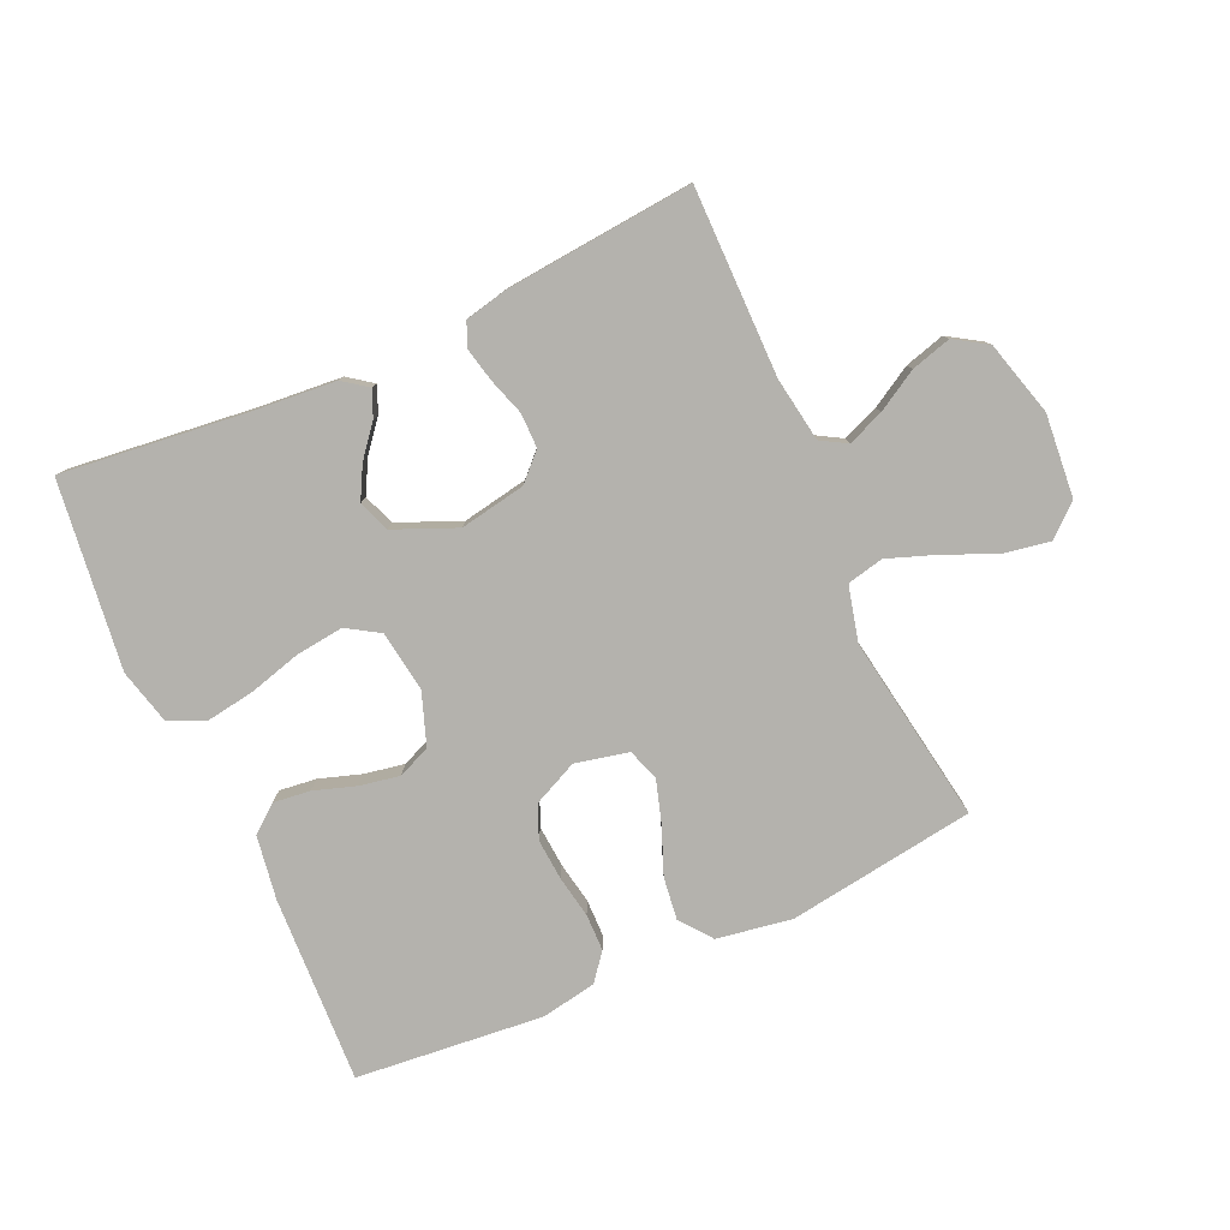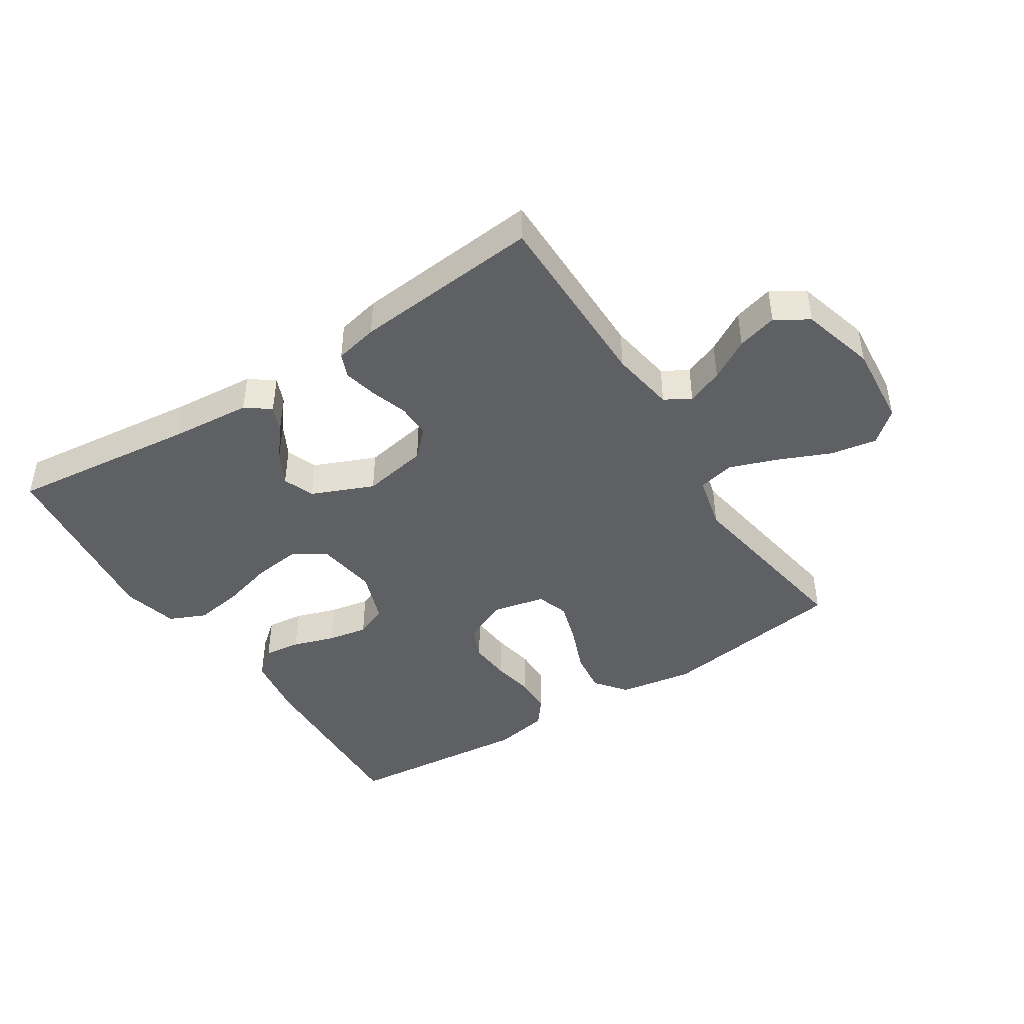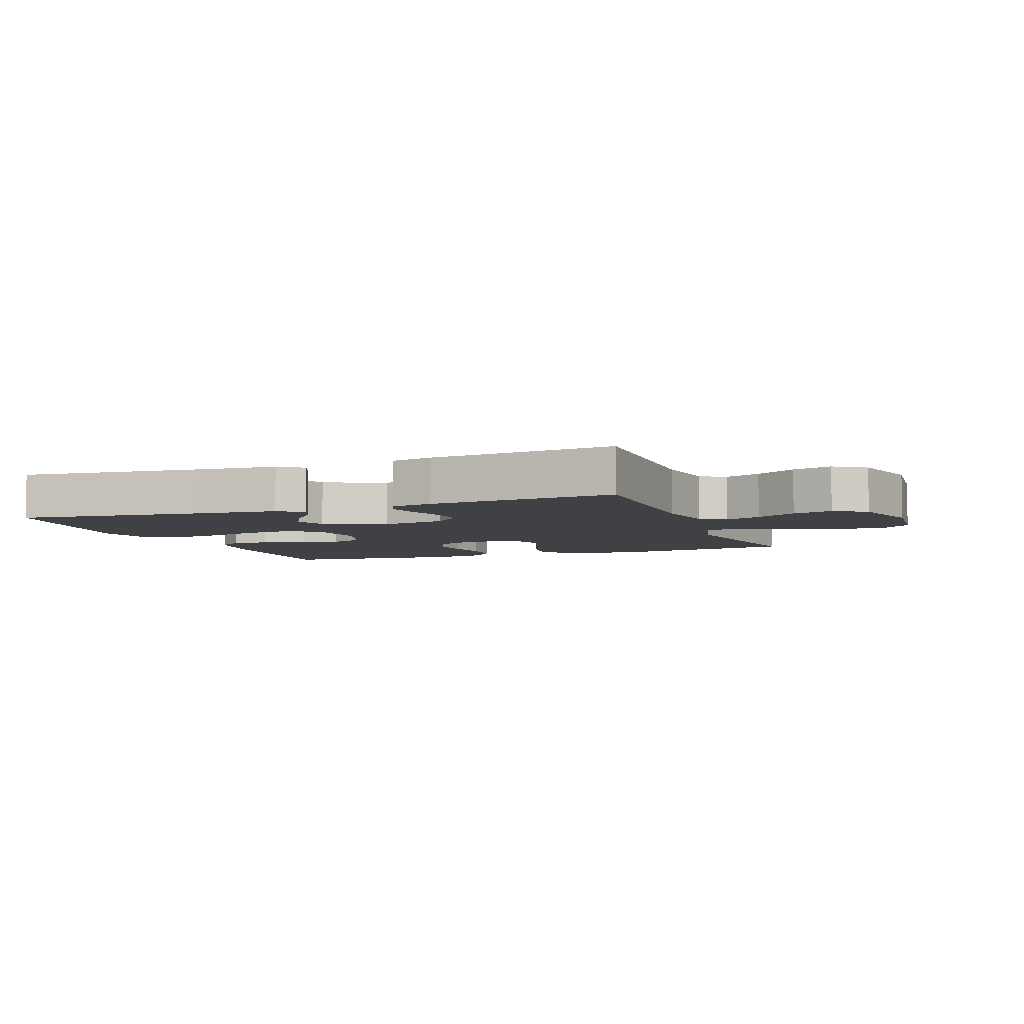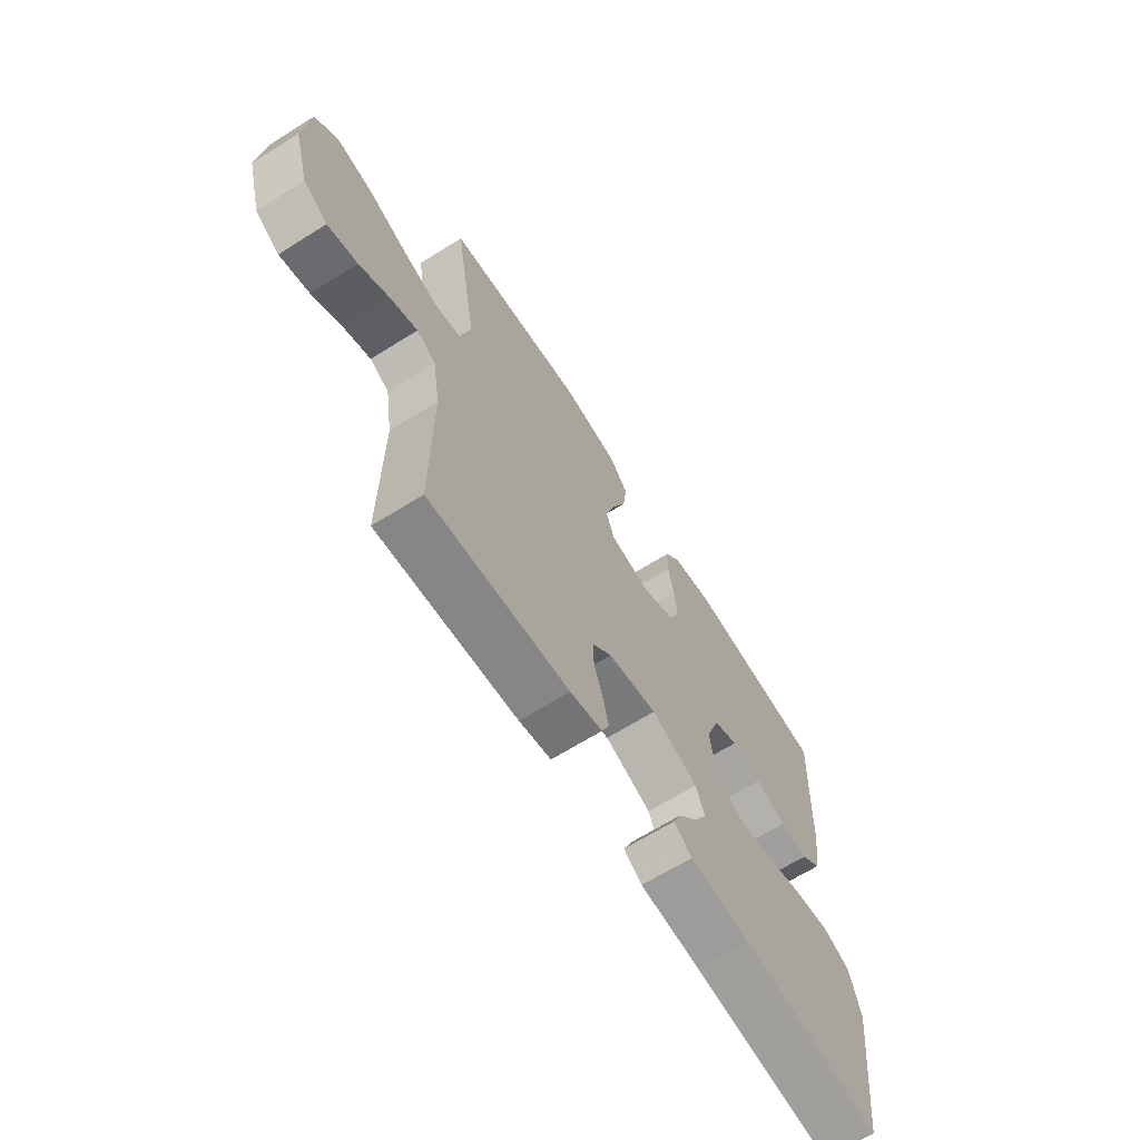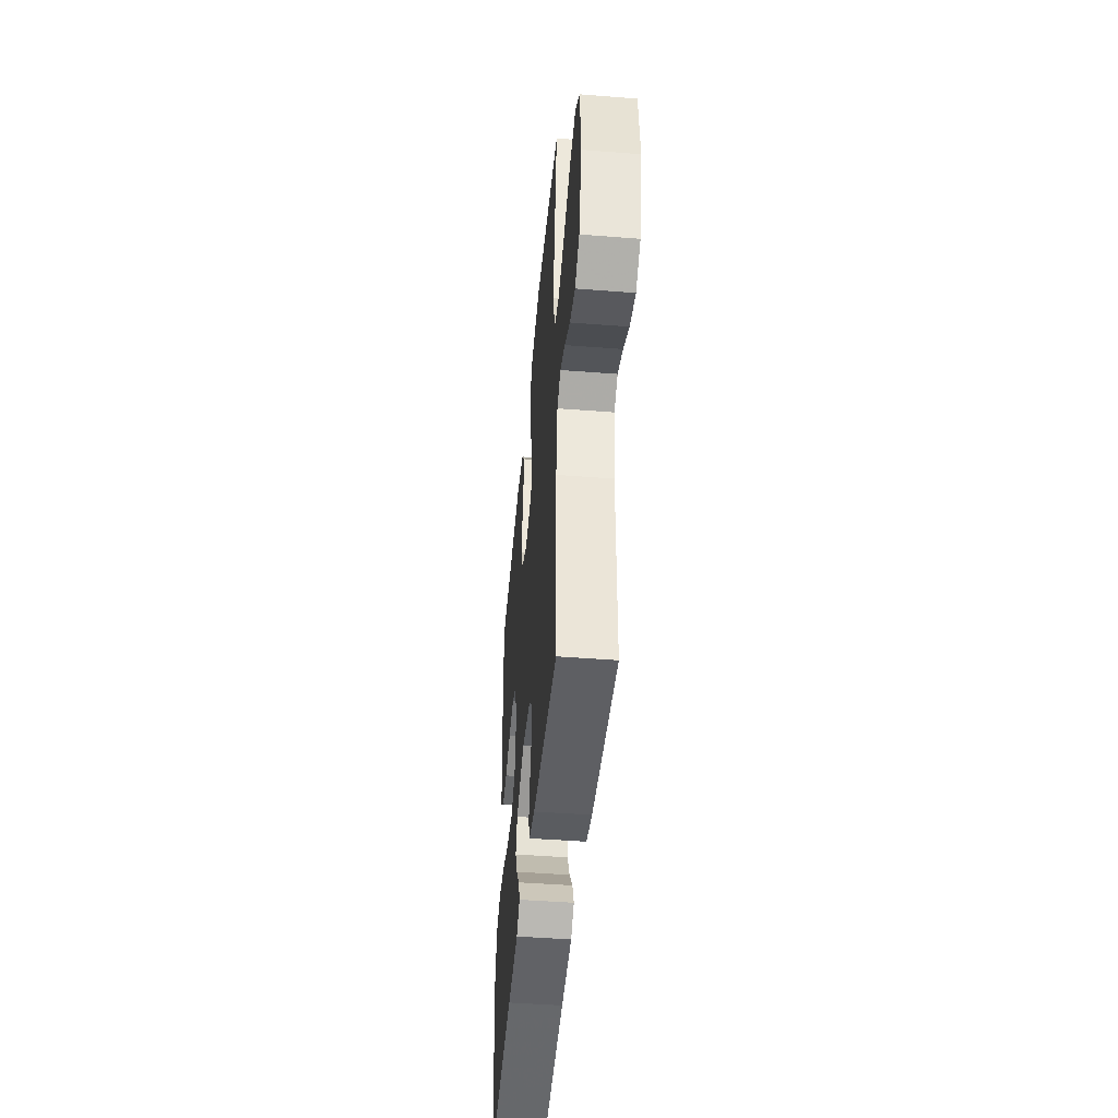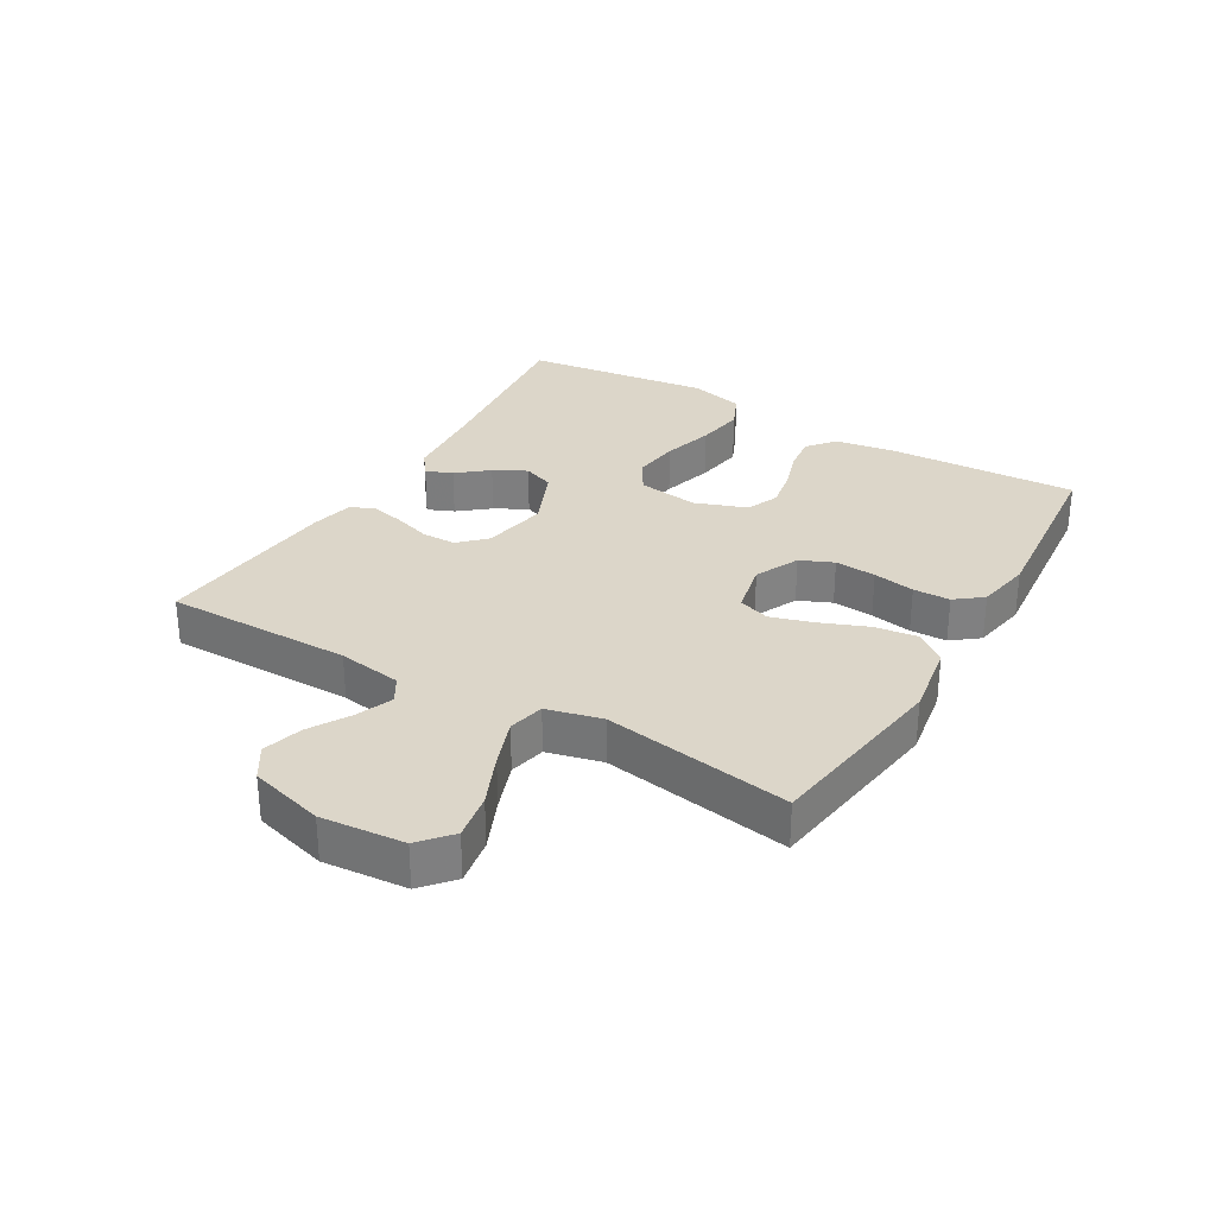
<metadata>
{"format":"obj","ext":"obj","renderer":"f3d","projection":"perspective","resolution":1024,"background":"white","views":[{"elev":-79.5,"azim":-155.7,"up":"+Y"},{"elev":-43.9,"azim":-147.1,"up":"+Y"},{"elev":-5.6,"azim":-159.4,"up":"+Y"},{"elev":-66.3,"azim":-57.8,"up":"+Z"},{"elev":-45.8,"azim":-95.1,"up":"+Z"},{"elev":30.2,"azim":-59.5,"up":"+Y"}]}
</metadata>
<code>
v -0.5 0.07 0.5
v -0.2 0.07 0.543
v -0.081 0.07 0.523
v -0.042 0.07 0.473
v -0.051 0.07 0.405
v -0.081 0.07 0.33
v -0.102 0.07 0.262
v -0.085 0.07 0.211
v 0 0.07 0.192
v 0.071 0.07 0.225
v 0.094 0.07 0.278
v 0.089 0.07 0.344
v 0.077 0.07 0.411
v 0.078 0.07 0.47
v 0.112 0.07 0.513
v 0.2 0.07 0.529
v 0.5 0.07 0.5
v 0.486 0.07 0.2
v 0.47 0.07 0.099
v 0.427 0.07 0.064
v 0.368 0.07 0.071
v 0.301 0.07 0.093
v 0.237 0.07 0.105
v 0.185 0.07 0.083
v 0.155 0.07 0
v 0.169 0.07 -0.098
v 0.221 0.07 -0.13
v 0.297 0.07 -0.121
v 0.38 0.07 -0.098
v 0.458 0.07 -0.086
v 0.516 0.07 -0.112
v 0.538 0.07 -0.2
v 0.5 0.07 -0.5
v 0.2 0.07 -0.466
v 0.071 0.07 -0.455
v 0.032 0.07 -0.426
v 0.05 0.07 -0.384
v 0.09 0.07 -0.335
v 0.118 0.07 -0.283
v 0.099 0.07 -0.233
v 0 0.07 -0.191
v -0.105 0.07 -0.21
v -0.146 0.07 -0.251
v -0.146 0.07 -0.306
v -0.127 0.07 -0.365
v -0.115 0.07 -0.419
v -0.131 0.07 -0.458
v -0.2 0.07 -0.473
v -0.5 0.07 -0.5
v -0.499 0.07 -0.2
v -0.515 0.07 -0.097
v -0.556 0.07 -0.073
v -0.614 0.07 -0.096
v -0.679 0.07 -0.134
v -0.743 0.07 -0.152
v -0.795 0.07 -0.119
v -0.828 0.07 0
v -0.816 0.07 0.133
v -0.766 0.07 0.176
v -0.692 0.07 0.163
v -0.609 0.07 0.127
v -0.532 0.07 0.099
v -0.474 0.07 0.112
v -0.452 0.07 0.2
v -0.5 0 0.5
v -0.2 0 0.543
v -0.081 0 0.523
v -0.042 0 0.473
v -0.051 0 0.405
v -0.081 0 0.33
v -0.102 0 0.262
v -0.085 0 0.211
v 0 0 0.192
v 0.071 0 0.225
v 0.094 0 0.278
v 0.089 0 0.344
v 0.077 0 0.411
v 0.078 0 0.47
v 0.112 0 0.513
v 0.2 0 0.529
v 0.5 0 0.5
v 0.486 0 0.2
v 0.47 0 0.099
v 0.427 0 0.064
v 0.368 0 0.071
v 0.301 0 0.093
v 0.237 0 0.105
v 0.185 0 0.083
v 0.155 0 0
v 0.169 0 -0.098
v 0.221 0 -0.13
v 0.297 0 -0.121
v 0.38 0 -0.098
v 0.458 0 -0.086
v 0.516 0 -0.112
v 0.538 0 -0.2
v 0.5 0 -0.5
v 0.2 0 -0.466
v 0.071 0 -0.455
v 0.032 0 -0.426
v 0.05 0 -0.384
v 0.09 0 -0.335
v 0.118 0 -0.283
v 0.099 0 -0.233
v 0 0 -0.191
v -0.105 0 -0.21
v -0.146 0 -0.251
v -0.146 0 -0.306
v -0.127 0 -0.365
v -0.115 0 -0.419
v -0.131 0 -0.458
v -0.2 0 -0.473
v -0.5 0 -0.5
v -0.499 0 -0.2
v -0.515 0 -0.097
v -0.556 0 -0.073
v -0.614 0 -0.096
v -0.679 0 -0.134
v -0.743 0 -0.152
v -0.795 0 -0.119
v -0.828 0 0
v -0.816 0 0.133
v -0.766 0 0.176
v -0.692 0 0.163
v -0.609 0 0.127
v -0.532 0 0.099
v -0.474 0 0.112
v -0.452 0 0.2
f 59 60 61
f 58 59 61
f 57 58 61
f 56 57 61
f 55 56 61
f 54 55 61
f 53 54 61
f 52 53 61 62
f 51 52 62 63
f 48 49 50
f 47 48 50
f 46 47 50
f 45 46 50
f 44 45 50
f 51 63 64
f 50 51 64
f 44 50 64
f 43 44 64
f 36 37 38
f 35 36 38
f 34 35 38
f 34 38 39
f 33 34 39
f 32 33 39
f 31 32 39
f 30 31 39
f 29 30 39
f 28 29 39
f 27 28 39 40
f 20 21 22
f 19 20 22
f 18 19 22
f 17 18 22
f 16 17 22
f 15 16 22
f 14 15 22
f 13 14 22
f 12 13 22
f 11 12 22 23
f 10 11 23 24
f 4 5 6
f 3 4 6
f 2 3 6
f 1 2 6
f 64 1 6
f 64 6 7
f 64 7 8
f 43 64 8
f 42 43 8
f 41 42 8 9
f 26 27 40 41
f 41 9 10
f 26 41 10
f 25 26 10
f 10 24 25
f 125 124 123
f 125 123 122
f 125 122 121
f 125 121 120
f 125 120 119
f 125 119 118
f 125 118 117
f 126 125 117 116
f 127 126 116 115
f 114 113 112
f 114 112 111
f 114 111 110
f 114 110 109
f 114 109 108
f 128 127 115
f 128 115 114
f 128 114 108
f 128 108 107
f 102 101 100
f 102 100 99
f 102 99 98
f 103 102 98
f 103 98 97
f 103 97 96
f 103 96 95
f 103 95 94
f 103 94 93
f 103 93 92
f 104 103 92 91
f 86 85 84
f 86 84 83
f 86 83 82
f 86 82 81
f 86 81 80
f 86 80 79
f 86 79 78
f 86 78 77
f 86 77 76
f 87 86 76 75
f 88 87 75 74
f 70 69 68
f 70 68 67
f 70 67 66
f 70 66 65
f 70 65 128
f 71 70 128
f 72 71 128
f 72 128 107
f 72 107 106
f 73 72 106 105
f 105 104 91 90
f 74 73 105
f 74 105 90
f 74 90 89
f 89 88 74
f 1 65 66 2
f 2 66 67 3
f 3 67 68 4
f 4 68 69 5
f 5 69 70 6
f 6 70 71 7
f 7 71 72 8
f 8 72 73 9
f 9 73 74 10
f 10 74 75 11
f 11 75 76 12
f 12 76 77 13
f 13 77 78 14
f 14 78 79 15
f 15 79 80 16
f 16 80 81 17
f 17 81 82 18
f 18 82 83 19
f 19 83 84 20
f 20 84 85 21
f 21 85 86 22
f 22 86 87 23
f 23 87 88 24
f 24 88 89 25
f 25 89 90 26
f 26 90 91 27
f 27 91 92 28
f 28 92 93 29
f 29 93 94 30
f 30 94 95 31
f 31 95 96 32
f 32 96 97 33
f 33 97 98 34
f 34 98 99 35
f 35 99 100 36
f 36 100 101 37
f 37 101 102 38
f 38 102 103 39
f 39 103 104 40
f 40 104 105 41
f 41 105 106 42
f 42 106 107 43
f 43 107 108 44
f 44 108 109 45
f 45 109 110 46
f 46 110 111 47
f 47 111 112 48
f 48 112 113 49
f 49 113 114 50
f 50 114 115 51
f 51 115 116 52
f 52 116 117 53
f 53 117 118 54
f 54 118 119 55
f 55 119 120 56
f 56 120 121 57
f 57 121 122 58
f 58 122 123 59
f 59 123 124 60
f 60 124 125 61
f 61 125 126 62
f 62 126 127 63
f 63 127 128 64
f 64 128 65 1

</code>
